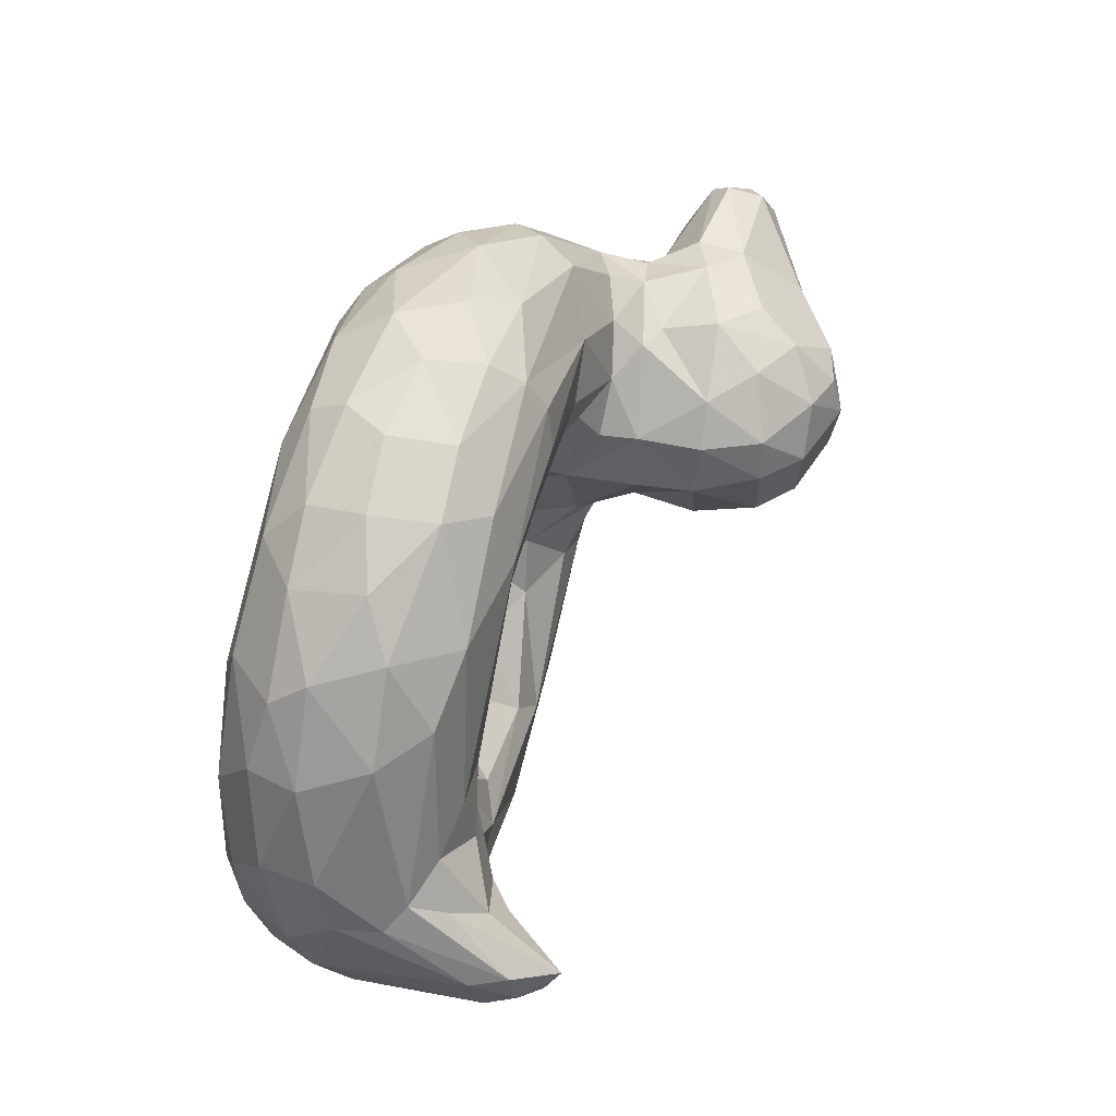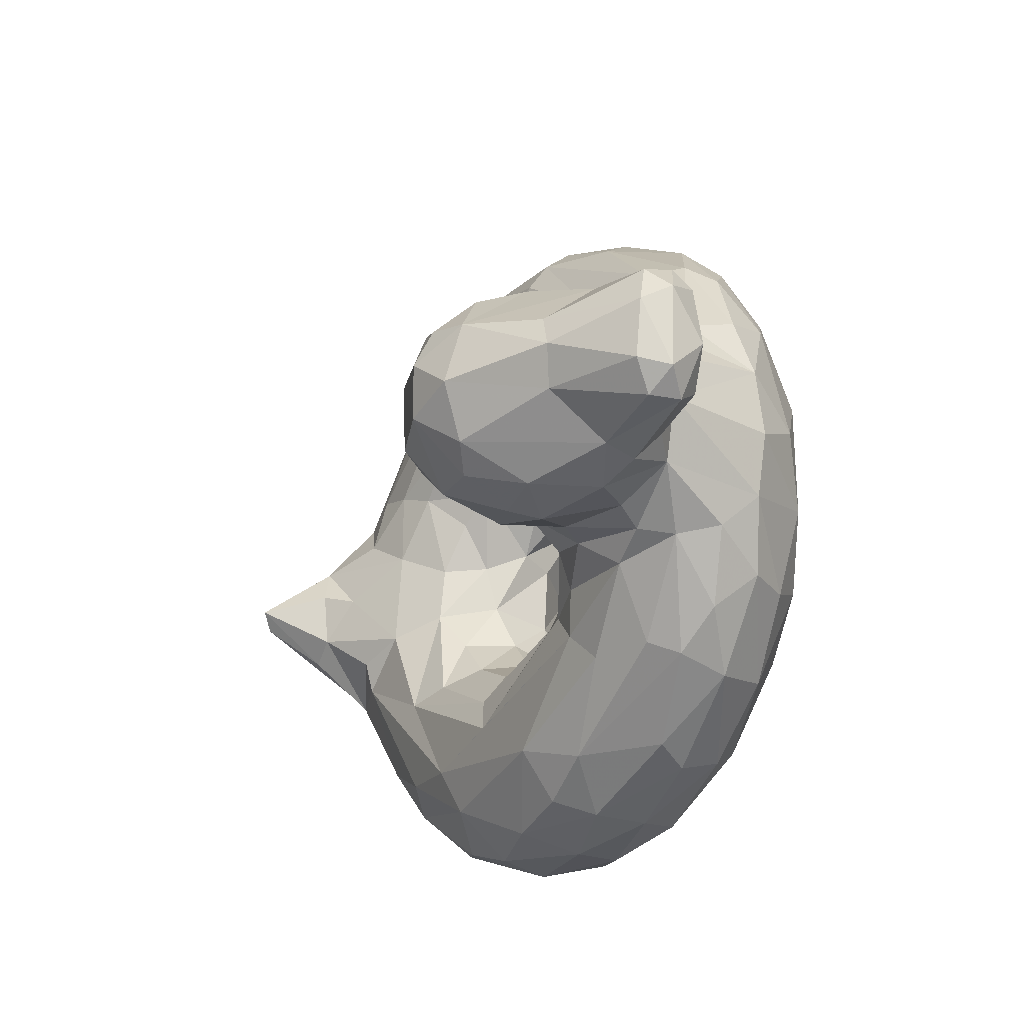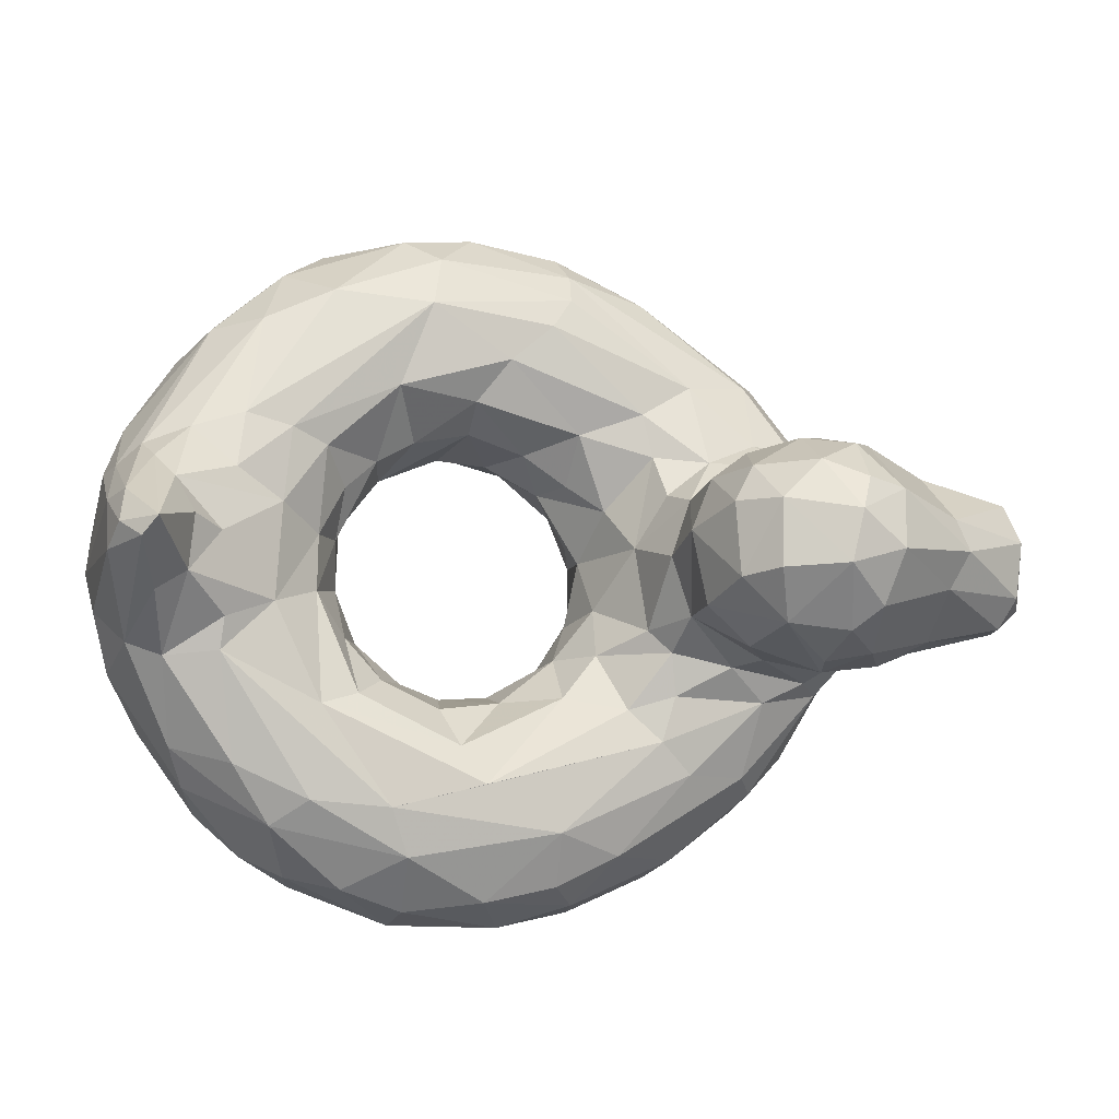
<metadata>
{"format":"obj","ext":"obj","renderer":"f3d","projection":"perspective","resolution":1024,"background":"white","views":[{"elev":64.7,"azim":104.7,"up":"+Z"},{"elev":-23.6,"azim":-119.8,"up":"+Z"},{"elev":-11.5,"azim":164.3,"up":"+Z"}]}
</metadata>
<code>
v -0.0613 -0.278 -0.09102
v -0.02036 -0.2172 -0.1729
v 0.1077 -0.2721 -0.2473
v 0.211 -0.2704 -0.2561
v 0.3007 -0.2321 -0.2322
v 0.3518 -0.3203 -0.1999
v 0.391 -0.2491 -0.1512
v 0.4389 -0.2256 -0.04747
v -0.09153 -0.1644 -0.07292
v -0.08543 -0.1207 -0.1739
v -0.0106 -0.106 -0.2668
v 0.1079 -0.1651 -0.2736
v 0.2383 -0.1365 -0.2941
v 0.357 -0.139 -0.2401
v 0.4333 -0.1393 -0.1571
v 0.4974 -0.1045 -0.07115
v -0.1702 -0.03319 -0.1326
v -0.1328 -0.05183 -0.2934
v 0.2096 -0.06376 -0.3758
v 0.4159 -0.07255 -0.2772
v -0.2125 -0.007567 -0.18
v -0.2256 -0.02689 -0.2655
v -0.2009 -0.03794 -0.3577
v 0.3526 -0.03562 -0.5042
v 0.6972 -0.02711 -0.2112
v 0.6921 -0.007647 -0.1477
v -0.4123 -0.02729 -0.2724
v -0.2664 -0.05929 -0.4203
v -0.1258 -0.1013 -0.584
v 0.007546 -0.04609 -0.5452
v 0.3149 -0.06483 -0.599
v 0.5116 -0.05431 -0.4923
v 0.6601 -0.08228 -0.4231
v 0.8037 -0.0638 -0.2211
v -0.5434 -0.0768 -0.2457
v -0.4271 -0.1598 -0.4436
v -0.05099 -0.1901 -0.6781
v 0.1462 -0.1245 -0.6803
v 0.3034 -0.1717 -0.6985
v 0.5354 -0.2147 -0.6314
v 0.7408 -0.216 -0.4594
v 0.8722 -0.1021 -0.192
v -0.5414 -0.2727 -0.2929
v -0.4231 -0.2665 -0.4712
v -0.2335 -0.2853 -0.6113
v -0.07033 -0.2984 -0.6856
v 0.3118 -0.2759 -0.7192
v 0.6164 -0.2794 -0.5866
v 0.8909 -0.2436 -0.2353
v -0.5046 -0.4119 -0.1117
v -0.4814 -0.3713 -0.2961
v -0.3658 -0.3908 -0.4499
v -0.218 -0.3856 -0.5813
v 0.003539 -0.4167 -0.6597
v 0.1174 -0.3434 -0.717
v 0.2469 -0.3946 -0.6943
v 0.5041 -0.35 -0.6408
v 0.6488 -0.418 -0.4956
v 0.8184 -0.3473 -0.3362
v 0.8704 -0.3799 -0.171
v -0.4013 -0.4661 -0.2492
v -0.2883 -0.4883 -0.3656
v -0.06056 -0.4959 -0.5237
v 0.2679 -0.4737 -0.6149
v 0.5778 -0.4547 -0.5102
v 0.7399 -0.463 -0.3041
v 0.7772 -0.4869 -0.02702
v -0.2779 -0.5104 -0.2115
v 0.1948 -0.5069 -0.5365
v 0.548 -0.5045 -0.4072
v 0.6867 -0.5103 0.05643
v -0.1959 -0.4924 -0.1431
v 0.05005 -0.4476 -0.3081
v 0.1536 -0.4767 -0.3716
v 0.3364 -0.4792 -0.3423
v 0.4616 -0.4729 -0.2357
v 0.5247 -0.4723 -0.124
v -0.09688 -0.3793 -0.05965
v -0.009721 -0.327 -0.1838
v 0.06021 -0.3678 -0.2507
v 0.1954 -0.382 -0.2845
v 0.3464 -0.3973 -0.2419
v 0.4476 -0.3638 -0.06999
v -0.2264 0.07498 -0.1193
v -0.3754 0.0764 -0.201
v -0.6271 -0.004233 -0.1395
v -0.2156 0.2049 -0.1195
v -0.4394 0.2464 -0.2274
v -0.678 0.1045 -0.1791
v -0.3322 0.3312 -0.1698
v -0.5074 0.389 -0.1399
v -0.6863 0.2973 -0.08171
v -0.8565 0.1156 -0.1337
v -0.844 0.1791 -0.1341
v 0.7734 0.06068 -0.07525
v 0.8348 0.05388 -0.114
v 0.9266 0.06782 -0.04617
v 0.8461 0.1975 -0.0006769
v 0.8733 0.17 -0.03583
v -0.06574 -0.2852 0.08008
v 0.003426 -0.263 0.1881
v 0.1106 -0.2869 0.2492
v 0.2162 -0.2852 0.2562
v 0.3408 -0.2859 0.2031
v 0.4208 -0.2975 0.09806
v -0.104 -0.1202 0.1292
v -0.0338 -0.1657 0.1886
v 0.05656 -0.173 0.2503
v 0.1766 -0.1619 0.2846
v 0.2904 -0.1664 0.2602
v 0.37 -0.1597 0.2138
v 0.4379 -0.1386 0.1508
v 0.494 -0.1139 0.04566
v -0.1501 -0.05548 0.04087
v -0.1846 -0.03756 0.231
v -0.0403 -0.08462 0.2796
v 0.1149 -0.04313 0.4195
v 0.3424 -0.0582 0.3527
v 0.4888 -0.06316 0.2184
v 0.5782 -0.04134 0.09325
v -0.2026 0.001915 0.1434
v -0.1642 -0.0406 0.3218
v 0.02827 -0.03375 0.4946
v 0.2799 -0.03596 0.5251
v 0.6579 -0.03492 0.268
v 0.6756 -0.01136 0.1518
v -0.3985 -0.02042 0.2649
v -0.269 -0.04848 0.3878
v -0.01475 -0.05406 0.5587
v 0.2557 -0.08015 0.6321
v 0.4771 -0.07017 0.5464
v 0.6185 -0.09233 0.4812
v 0.7624 -0.05258 0.2359
v 0.8351 -0.02077 0.1656
v -0.5822 -0.09468 0.2075
v -0.4111 -0.1087 0.4123
v -0.1971 -0.1523 0.5914
v -0.01001 -0.1625 0.6781
v 0.1743 -0.1636 0.7054
v 0.3197 -0.155 0.6874
v 0.5667 -0.1853 0.6018
v 0.7136 -0.176 0.4713
v 0.8997 -0.1238 0.163
v -0.578 -0.2134 0.2419
v -0.4852 -0.2447 0.3979
v -0.3217 -0.2685 0.5569
v -0.1427 -0.2351 0.6549
v 0.0286 -0.2701 0.7152
v 0.1984 -0.2901 0.7298
v 0.3464 -0.2803 0.7116
v 0.4746 -0.2434 0.6675
v 0.6266 -0.3132 0.5746
v 0.7692 -0.3048 0.4306
v 0.876 -0.2516 0.2652
v -0.4422 -0.459 0.1594
v -0.407 -0.4106 0.3673
v -0.385 -0.3292 0.4835
v -0.2261 -0.4052 0.56
v -0.07615 -0.3586 0.6673
v 0.1442 -0.3779 0.7053
v 0.3389 -0.3948 0.6791
v 0.4811 -0.3878 0.6338
v 0.6545 -0.3818 0.5209
v 0.7402 -0.4051 0.4046
v 0.8584 -0.3651 0.2369
v -0.3363 -0.4862 0.3023
v -0.2132 -0.4662 0.4945
v -0.03593 -0.4635 0.5979
v 0.1434 -0.449 0.6521
v 0.3795 -0.4688 0.5961
v 0.5651 -0.4796 0.476
v 0.7262 -0.4799 0.2761
v -0.2797 -0.5092 0.2475
v -0.00387 -0.5109 0.4652
v 0.5466 -0.5079 0.3856
v -0.2054 -0.5018 0.1897
v -0.07041 -0.4742 0.2702
v 0.1373 -0.4732 0.3647
v 0.3401 -0.4977 0.3861
v 0.4636 -0.4637 0.2114
v 0.5566 -0.481 0.05212
v -0.09923 -0.3821 0.05569
v -0.05768 -0.3955 0.1692
v 0.05674 -0.3754 0.2532
v 0.1889 -0.3876 0.2874
v 0.3247 -0.4176 0.2707
v 0.4495 -0.3731 0.07942
v -0.2262 0.07498 0.1191
v -0.4353 0.07151 0.2112
v -0.6128 -0.0005008 0.1552
v -0.2267 0.2056 0.133
v -0.4595 0.1812 0.2375
v -0.6815 0.09284 0.1698
v -0.2702 0.3215 0.1362
v -0.4777 0.3401 0.1895
v -0.6962 0.3147 0.05579
v -0.8461 0.1192 0.143
v -0.8582 0.1915 0.1188
v 0.7648 0.07487 0.03474
v 0.8012 0.04721 0.1105
v 0.9011 0.1124 0.06477
v -0.5344 0.4387 -0.03492
v -0.7219 0.3218 -0.008329
v -0.2995 0.4066 0.05722
v -0.6766 0.007427 -0.02254
v -0.8824 0.08033 -0.02091
v -0.8837 0.2177 0.03857
v -0.1844 0.08225 4.636e-05
v -0.1853 0.203 0.02826
v 0.7056 0.02633 0.01359
v 0.9121 0.1299 -0.002925
v 0.5916 -0.03437 -0.1079
v 0.9395 -0.2639 -0.03022
v -0.6262 -0.2448 -0.02175
v -0.5607 -0.3581 0.03282
v -0.07813 -0.232 0.03865
v -0.3864 -0.4982 -0.04543
v -0.1703 -0.4635 0.04032
v 0.8575 -0.4247 -0.02392
v 0.1621 -0.03608 -0.4533
v 0.4959 -0.03926 -0.3045
v -0.3308 0.01883 -0.2089
v -0.3913 -0.1023 -0.4188
v -0.4966 -0.01543 -0.23
v 0.0002016 -0.1143 -0.6473
v 0.5816 -0.114 -0.5393
v 0.4302 -0.1597 -0.6575
v 0.7743 -0.1654 -0.3868
v -0.5847 -0.159 -0.2242
v -0.5068 -0.1887 -0.3647
v -0.2699 -0.2135 -0.5807
v 0.09396 -0.2352 -0.723
v 0.6989 -0.3344 -0.504
v -0.1751 -0.4564 -0.5378
v 0.4442 -0.4203 -0.6269
v -0.09366 -0.5034 -0.3377
v 0.1404 -0.5053 -0.4424
v 0.514 -0.5083 -0.3153
v -0.1051 -0.4339 -0.1466
v -0.5307 0.04165 -0.2053
v -0.4587 0.1792 -0.2374
v -0.3079 0.187 -0.1941
v -0.5999 0.1256 -0.2119
v -0.4558 0.3515 -0.1829
v -0.2403 0.3323 -0.08585
v -0.6888 0.1745 -0.1664
v -0.5362 0.2562 -0.2091
v 0.4443 -0.2005 0.05287
v 0.1762 -0.09266 0.3379
v 0.5638 -0.03484 0.245
v -0.2934 0.002523 0.2172
v -0.498 -0.0545 0.2645
v -0.02321 -0.09583 0.6214
v 0.8538 -0.08808 0.2029
v -0.4527 -0.1835 0.43
v 0.9163 -0.2112 0.1616
v -0.5285 -0.3199 0.2728
v 0.835 -0.4356 0.1315
v -0.1375 -0.4975 0.4753
v 0.176 -0.5005 0.5634
v 0.5288 -0.5046 0.2706
v -0.3897 0.04369 0.2077
v -0.5381 0.01002 0.2042
v -0.3033 0.1964 0.1921
v -0.5999 0.1256 0.2119
v -0.3821 0.3998 0.1389
v -0.3855 0.2819 0.2084
v -0.5483 0.4082 0.08901
v -0.6812 0.1872 0.1647
v -0.5363 0.2562 0.2091
v -0.6059 -0.2369 -0.1529
v 0.9269 -0.1968 -0.1194
v 0.9264 -0.3086 0.05895
v -0.6845 0.04528 -0.1152
v -0.2988 0.4007 -0.07656
v -0.4423 0.4577 0.03376
v -0.4213 0.4461 -0.06971
v -0.8117 0.04177 0.02409
v -0.8202 0.05945 -0.09363
v -0.8677 0.2191 -0.07621
v -0.903 0.1585 0.07168
v -0.8961 0.1583 -0.09015
v -0.6164 -0.2344 0.1176
v 0.9283 0.04056 0.05512
v -0.672 0.01713 0.07189
v -0.2306 0.3301 0.06185
v -0.4675 0.4298 0.1031
v -0.8609 0.08457 0.1016
f 1 2 9
f 9 2 10
f 1 79 2
f 2 12 11
f 14 13 5
f 7 8 15
f 10 17 9
f 10 11 18
f 19 11 12
f 13 19 12
f 20 19 14
f 14 15 20
f 17 10 21
f 22 21 18
f 22 18 23
f 11 220 18
f 18 220 23
f 11 19 220
f 220 221 24
f 221 220 19
f 221 19 20
f 25 24 221
f 212 221 16
f 26 25 212
f 221 212 25
f 22 23 27
f 27 222 22
f 30 28 23
f 30 29 28
f 31 30 24
f 32 31 24
f 24 25 32
f 34 33 25
f 28 223 27
f 35 27 223
f 27 35 224
f 29 36 223
f 225 29 30
f 38 37 225
f 31 226 227
f 40 227 226
f 39 31 227
f 32 33 226
f 33 228 226
f 33 34 228
f 43 230 44
f 229 230 43
f 231 45 44
f 231 29 37
f 232 46 37
f 37 46 45
f 38 232 37
f 47 232 39
f 39 227 47
f 41 40 226
f 40 41 48
f 41 228 49
f 44 52 43
f 51 43 52
f 52 44 53
f 232 55 46
f 46 55 54
f 47 57 56
f 48 41 233
f 233 41 59
f 49 59 41
f 51 61 50
f 63 62 234
f 54 234 53
f 55 56 54
f 56 64 54
f 63 54 64
f 235 64 56
f 58 235 57
f 235 58 65
f 59 66 58
f 66 59 60
f 217 62 68
f 70 69 64
f 65 70 64
f 65 66 70
f 67 70 66
f 68 236 72
f 73 72 236
f 68 69 236
f 238 237 69
f 75 74 238
f 76 75 238
f 70 71 238
f 238 71 77
f 239 72 80
f 74 81 73
f 81 74 82
f 76 82 75
f 77 82 76
f 79 1 78
f 4 80 81
f 4 6 5
f 83 6 82
f 7 83 8
f 6 83 7
f 224 222 27
f 240 85 224
f 84 85 242
f 240 243 241
f 90 87 242
f 88 90 241
f 242 241 90
f 244 90 88
f 241 247 88
f 247 243 246
f 246 91 247
f 92 246 94
f 246 89 93
f 26 95 34
f 95 98 96
f 96 98 99
f 216 106 101
f 107 101 106
f 103 109 104
f 110 111 104
f 105 104 111
f 248 111 112
f 116 107 106
f 106 115 116
f 107 116 108
f 249 108 116
f 118 110 249
f 118 111 110
f 119 111 118
f 119 120 113
f 115 122 116
f 122 117 116
f 118 117 124
f 124 250 118
f 124 125 250
f 126 250 125
f 121 251 115
f 251 127 128
f 115 251 122
f 128 123 122
f 130 124 129
f 130 131 124
f 125 124 131
f 131 132 125
f 133 125 132
f 126 125 133
f 135 136 252
f 253 136 137
f 139 253 138
f 130 129 253
f 140 130 139
f 141 131 140
f 141 142 132
f 132 142 254
f 133 254 134
f 135 144 255
f 137 255 146
f 146 147 137
f 149 139 148
f 139 149 140
f 140 150 151
f 141 152 142
f 142 154 143
f 155 156 257
f 157 257 156
f 147 159 148
f 150 149 161
f 160 161 149
f 150 162 151
f 150 161 162
f 162 152 151
f 163 152 162
f 164 153 163
f 164 165 153
f 166 167 156
f 158 168 159
f 168 169 159
f 161 170 162
f 162 171 163
f 162 170 171
f 217 173 166
f 175 260 174
f 171 170 260
f 71 172 175
f 71 67 172
f 177 174 176
f 178 174 177
f 174 178 179
f 179 175 174
f 261 181 71
f 182 183 218
f 218 177 176
f 183 184 177
f 178 177 184
f 186 179 185
f 180 179 186
f 104 186 103
f 105 186 104
f 262 251 188
f 127 262 263
f 188 264 262
f 189 192 265
f 264 194 267
f 264 267 192
f 192 267 195
f 269 270 268
f 270 269 265
f 269 197 193
f 201 254 143
f 254 201 134
f 133 134 200
f 134 98 200
f 216 1 9
f 17 114 9
f 114 17 208
f 205 271 214
f 43 271 229
f 42 272 49
f 271 50 214
f 215 214 50
f 43 51 271
f 50 271 51
f 68 173 217
f 181 77 71
f 218 72 239
f 239 78 218
f 181 83 77
f 1 216 78
f 35 229 86
f 271 205 86
f 86 205 274
f 87 209 84
f 208 84 209
f 87 245 209
f 90 275 245
f 277 275 90
f 277 244 91
f 202 91 92
f 202 92 203
f 278 206 279
f 94 280 92
f 207 203 280
f 282 206 281
f 282 281 207
f 93 282 94
f 212 210 95
f 211 97 99
f 95 199 98
f 98 211 99
f 120 212 113
f 16 113 212
f 283 285 205
f 256 213 284
f 283 214 215
f 257 215 155
f 273 165 258
f 219 258 67
f 176 173 68
f 72 218 176
f 100 182 216
f 105 8 187
f 114 188 121
f 193 285 190
f 208 209 188
f 276 266 204
f 195 266 287
f 276 202 268
f 193 288 285
f 288 206 278
f 207 196 203
f 196 198 269
f 197 281 288
f 197 198 281
f 207 281 198
f 206 288 281
f 213 97 284
f 126 200 120
f 199 210 200
f 211 201 284
f 11 10 2
f 12 2 3
f 4 12 3
f 4 13 12
f 4 5 13
f 7 5 6
f 5 7 14
f 14 7 15
f 15 8 16
f 14 19 13
f 16 20 15
f 10 18 21
f 23 220 24
f 20 16 221
f 22 222 21
f 28 27 23
f 23 24 30
f 32 25 33
f 223 36 35
f 223 28 29
f 38 225 30
f 30 31 38
f 38 31 39
f 226 31 32
f 228 41 226
f 228 34 42
f 229 35 230
f 36 230 35
f 36 44 230
f 44 36 231
f 29 231 36
f 37 45 231
f 225 37 29
f 38 39 232
f 47 227 40
f 49 228 42
f 44 45 53
f 45 46 53
f 54 53 46
f 47 55 232
f 47 56 55
f 47 40 57
f 57 40 48
f 235 56 57
f 233 58 57
f 48 233 57
f 58 233 59
f 49 60 59
f 61 51 52
f 62 52 234
f 61 52 62
f 52 53 234
f 54 63 234
f 65 64 235
f 65 58 66
f 60 67 66
f 217 61 62
f 62 63 68
f 69 68 63
f 63 64 69
f 71 70 67
f 237 236 69
f 74 236 237
f 237 238 74
f 69 70 238
f 77 76 238
f 78 239 79
f 73 80 72
f 74 73 236
f 81 80 73
f 75 82 74
f 82 77 83
f 80 79 239
f 79 80 2
f 2 80 3
f 4 3 80
f 81 82 4
f 4 82 6
f 21 222 84
f 222 224 85
f 85 84 222
f 86 224 35
f 224 86 240
f 242 87 84
f 241 242 85
f 85 240 241
f 240 86 243
f 89 243 86
f 87 90 245
f 243 247 241
f 244 88 247
f 89 246 243
f 91 246 92
f 247 91 244
f 93 94 246
f 96 42 34
f 42 96 99
f 42 99 97
f 34 25 26
f 96 34 95
f 101 100 216
f 101 107 108
f 108 102 101
f 108 109 102
f 103 102 109
f 109 110 104
f 111 248 105
f 112 113 248
f 108 249 109
f 117 249 116
f 118 249 117
f 109 249 110
f 119 112 111
f 112 119 113
f 114 115 106
f 117 122 123
f 124 117 123
f 118 250 119
f 250 126 120
f 119 250 120
f 128 122 251
f 123 128 129
f 129 124 123
f 252 136 127
f 128 127 136
f 136 253 128
f 129 128 253
f 137 138 253
f 253 139 130
f 131 130 140
f 131 141 132
f 254 133 132
f 142 143 254
f 136 135 255
f 145 255 144
f 145 146 255
f 255 137 136
f 138 137 147
f 138 147 148
f 139 138 148
f 150 140 149
f 141 140 151
f 151 152 141
f 152 153 142
f 154 142 153
f 154 256 143
f 145 144 257
f 257 157 145
f 146 145 157
f 158 146 157
f 146 158 159
f 159 147 146
f 160 148 159
f 160 149 148
f 152 163 153
f 154 153 165
f 156 155 166
f 158 156 167
f 156 158 157
f 168 158 167
f 160 159 169
f 169 161 160
f 169 170 161
f 163 171 164
f 171 172 164
f 165 164 172
f 172 258 165
f 166 155 217
f 166 173 259
f 166 259 167
f 174 259 173
f 168 167 259
f 259 174 260
f 259 260 168
f 169 168 260
f 169 260 170
f 260 175 171
f 171 175 172
f 174 173 176
f 180 261 179
f 261 175 179
f 261 180 181
f 175 261 71
f 177 218 183
f 184 185 178
f 179 178 185
f 186 105 180
f 105 187 180
f 180 187 181
f 183 182 100
f 183 100 101
f 101 184 183
f 101 102 184
f 185 184 102
f 185 102 103
f 185 103 186
f 121 188 251
f 251 262 127
f 263 252 127
f 262 189 263
f 252 263 135
f 190 135 263
f 264 188 191
f 192 189 264
f 262 264 189
f 265 263 189
f 263 265 190
f 193 190 265
f 191 194 264
f 266 267 194
f 266 195 267
f 195 270 192
f 265 192 270
f 270 195 268
f 268 196 269
f 193 265 269
f 197 269 198
f 126 133 200
f 201 98 134
f 98 199 200
f 113 16 248
f 8 248 16
f 272 213 49
f 213 60 49
f 60 213 273
f 273 219 60
f 61 217 50
f 219 67 60
f 182 78 216
f 187 8 83
f 84 208 17
f 84 17 21
f 229 271 86
f 274 89 86
f 204 245 275
f 276 204 277
f 275 277 204
f 90 244 277
f 202 277 91
f 89 274 93
f 279 93 274
f 279 274 278
f 205 278 274
f 206 93 279
f 280 203 92
f 206 282 93
f 207 280 282
f 280 94 282
f 97 213 272
f 97 272 42
f 26 212 95
f 199 95 210
f 114 216 9
f 106 216 114
f 105 248 8
f 114 121 115
f 212 120 210
f 205 214 283
f 144 135 283
f 284 143 256
f 154 273 256
f 213 256 273
f 215 257 283
f 144 283 257
f 273 154 165
f 258 219 273
f 50 155 215
f 217 155 50
f 67 258 172
f 68 72 176
f 78 182 218
f 83 181 187
f 188 114 208
f 135 190 283
f 285 283 190
f 191 188 209
f 245 286 209
f 286 245 204
f 194 286 204
f 209 286 191
f 194 191 286
f 202 276 277
f 266 276 287
f 194 204 266
f 287 276 268
f 202 203 268
f 196 268 203
f 287 268 195
f 288 193 197
f 285 288 278
f 205 285 278
f 196 207 198
f 284 97 211
f 143 284 201
f 210 120 200
f 98 201 211

</code>
